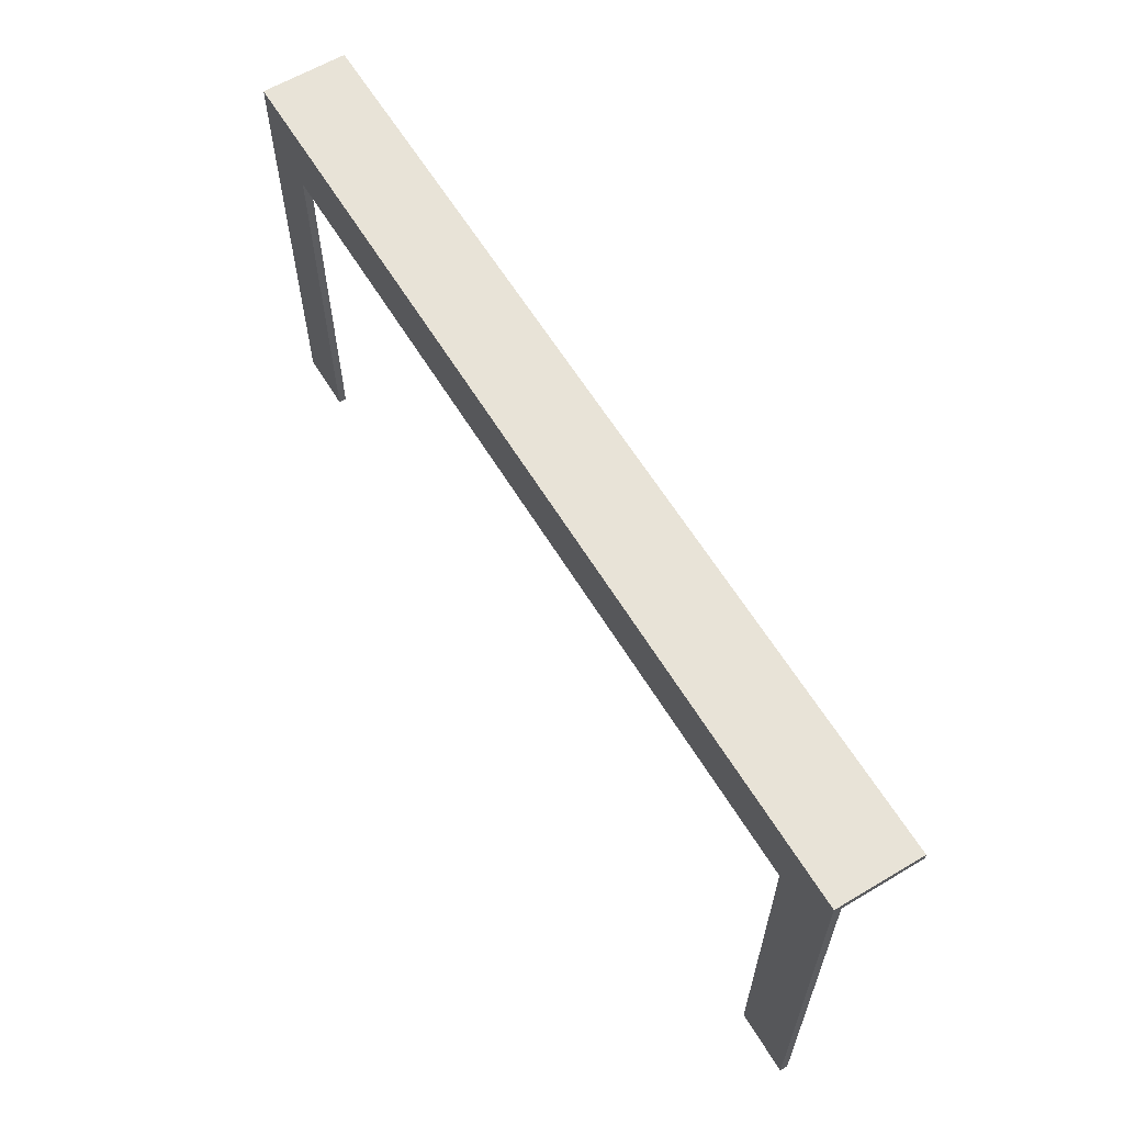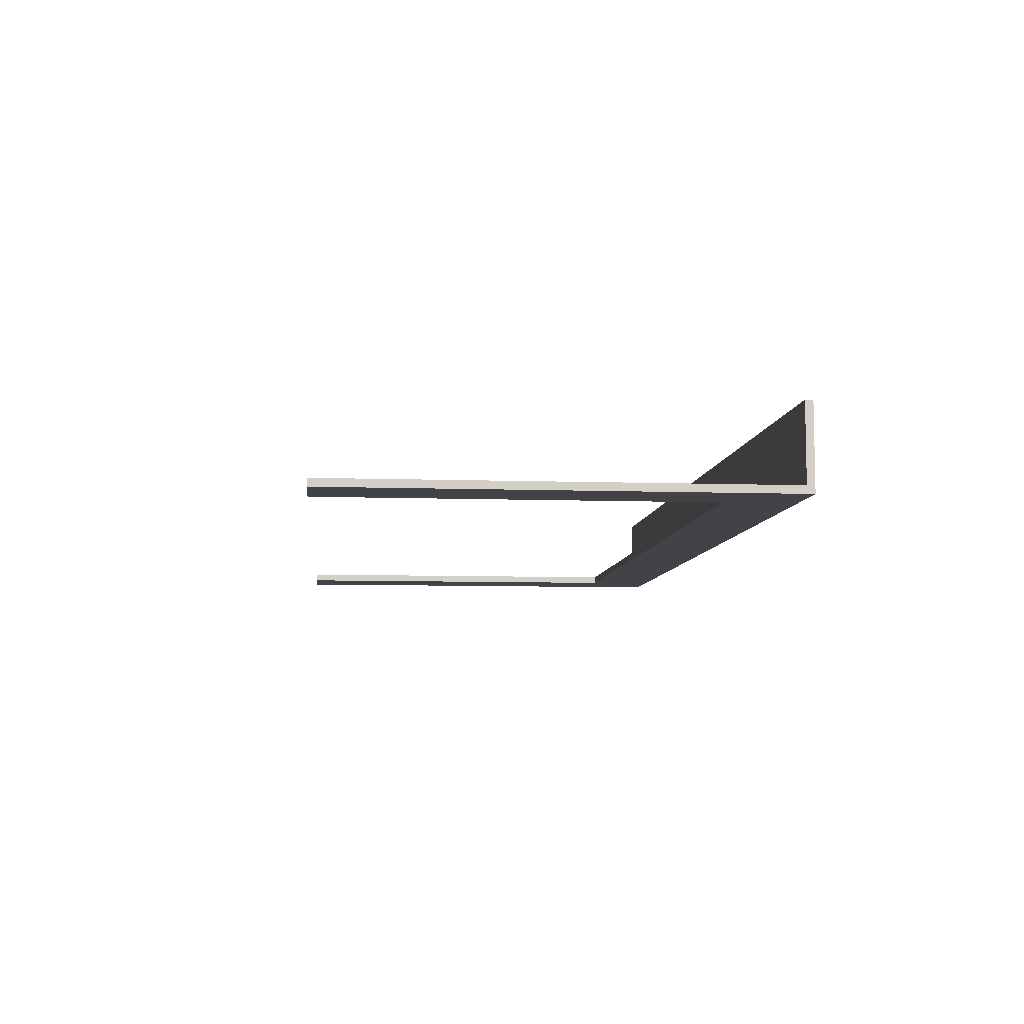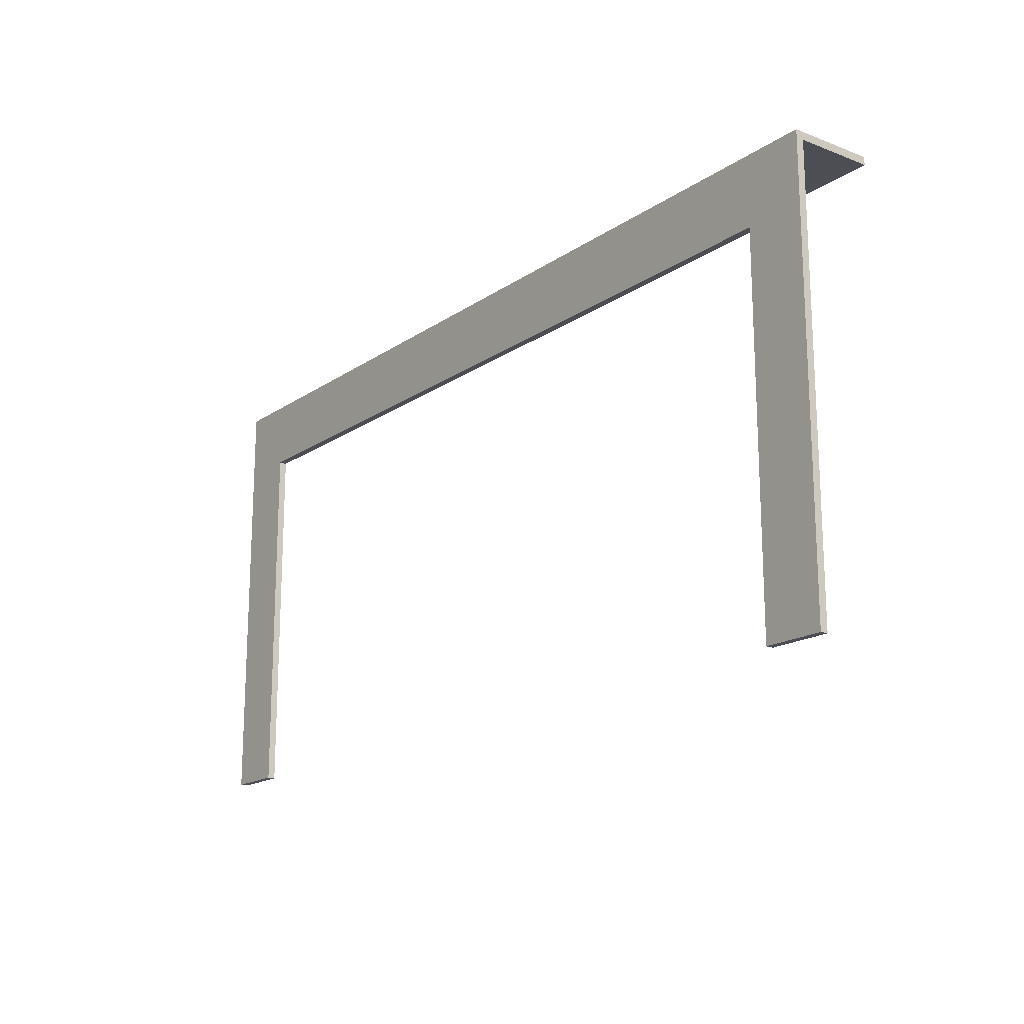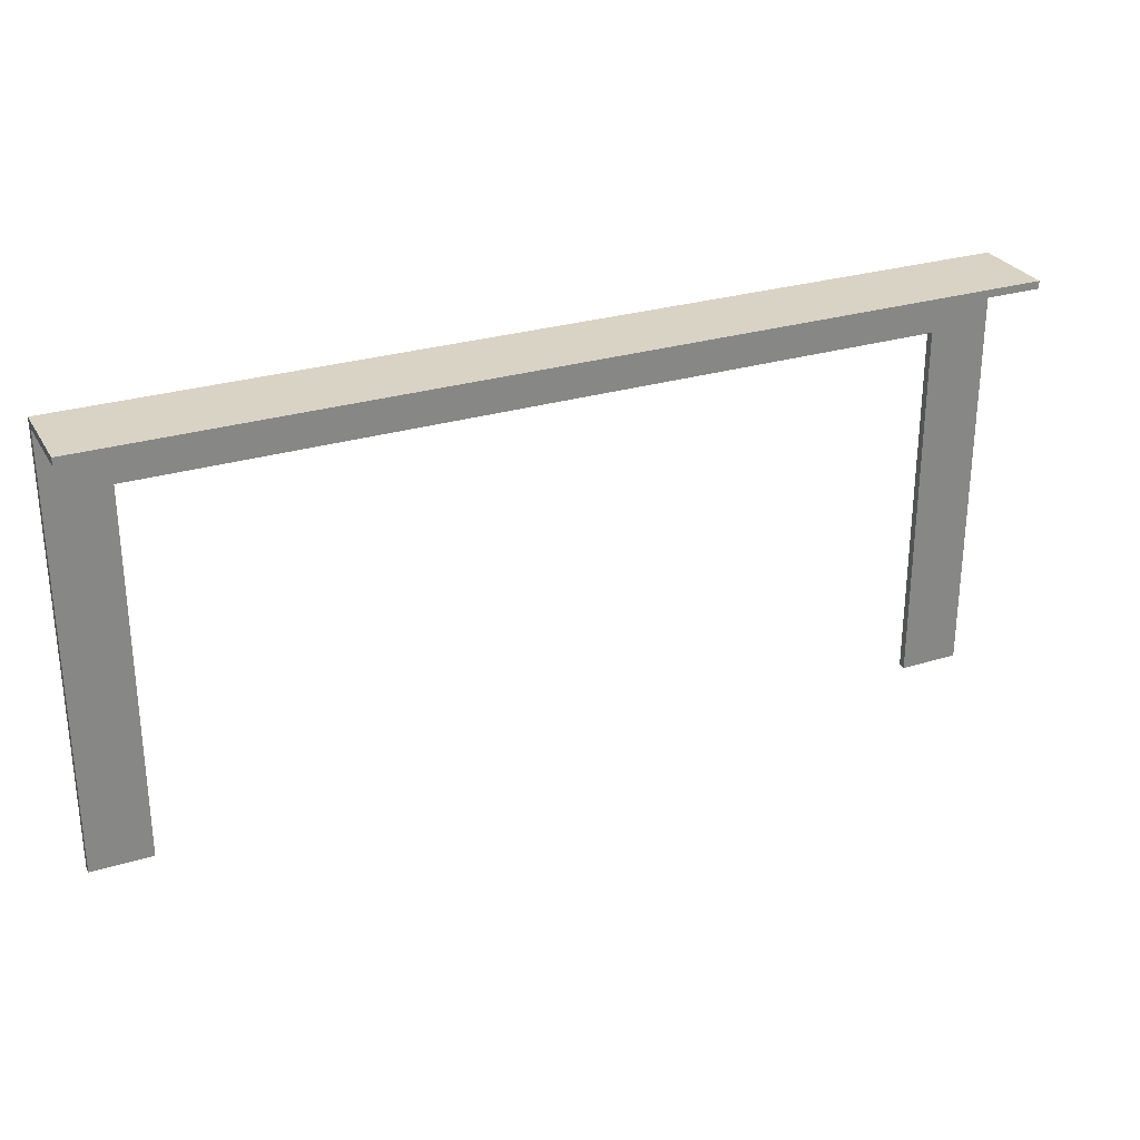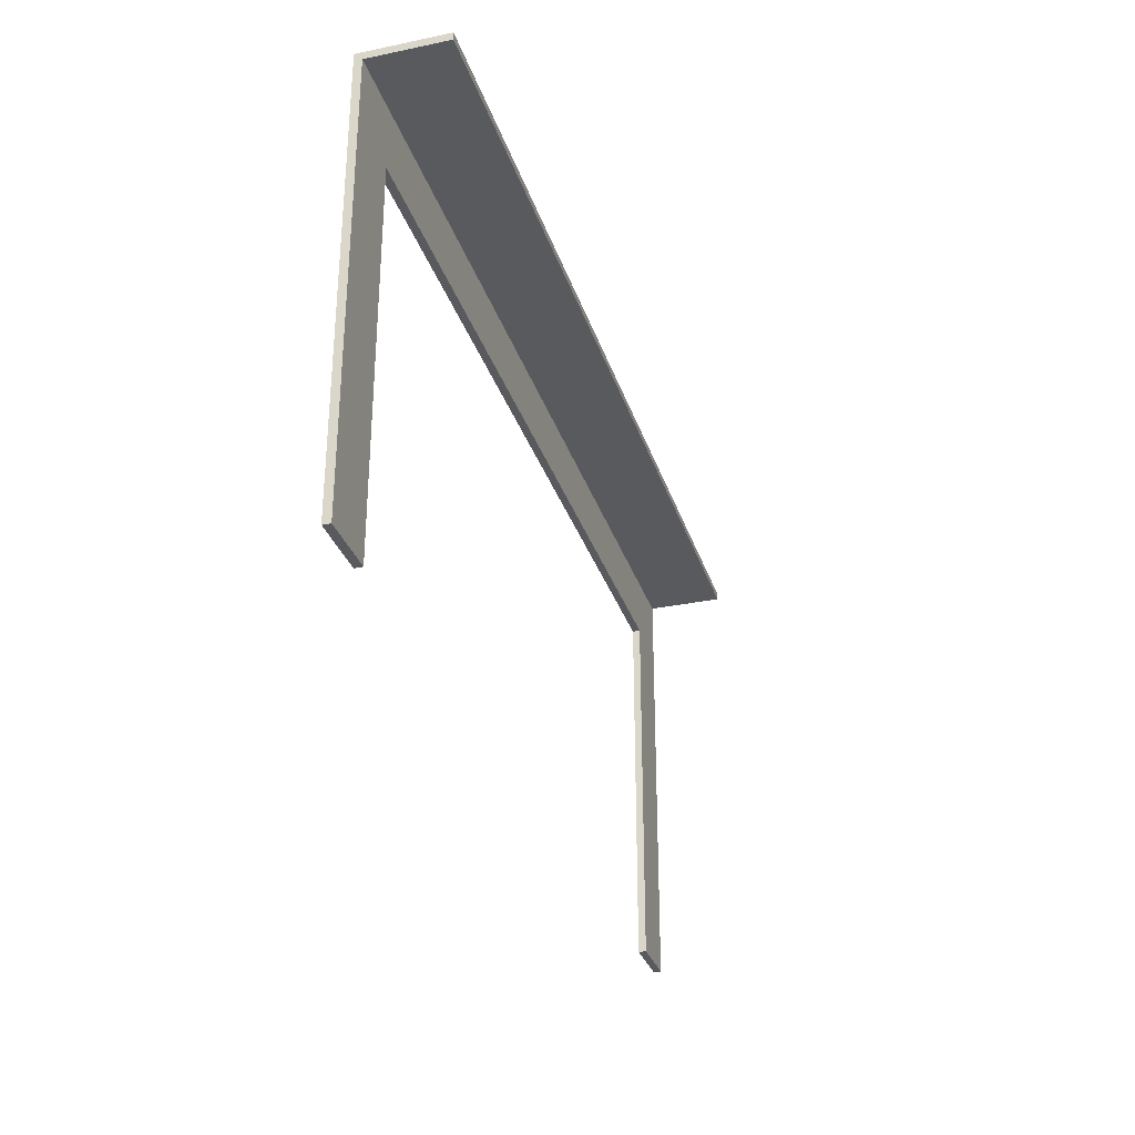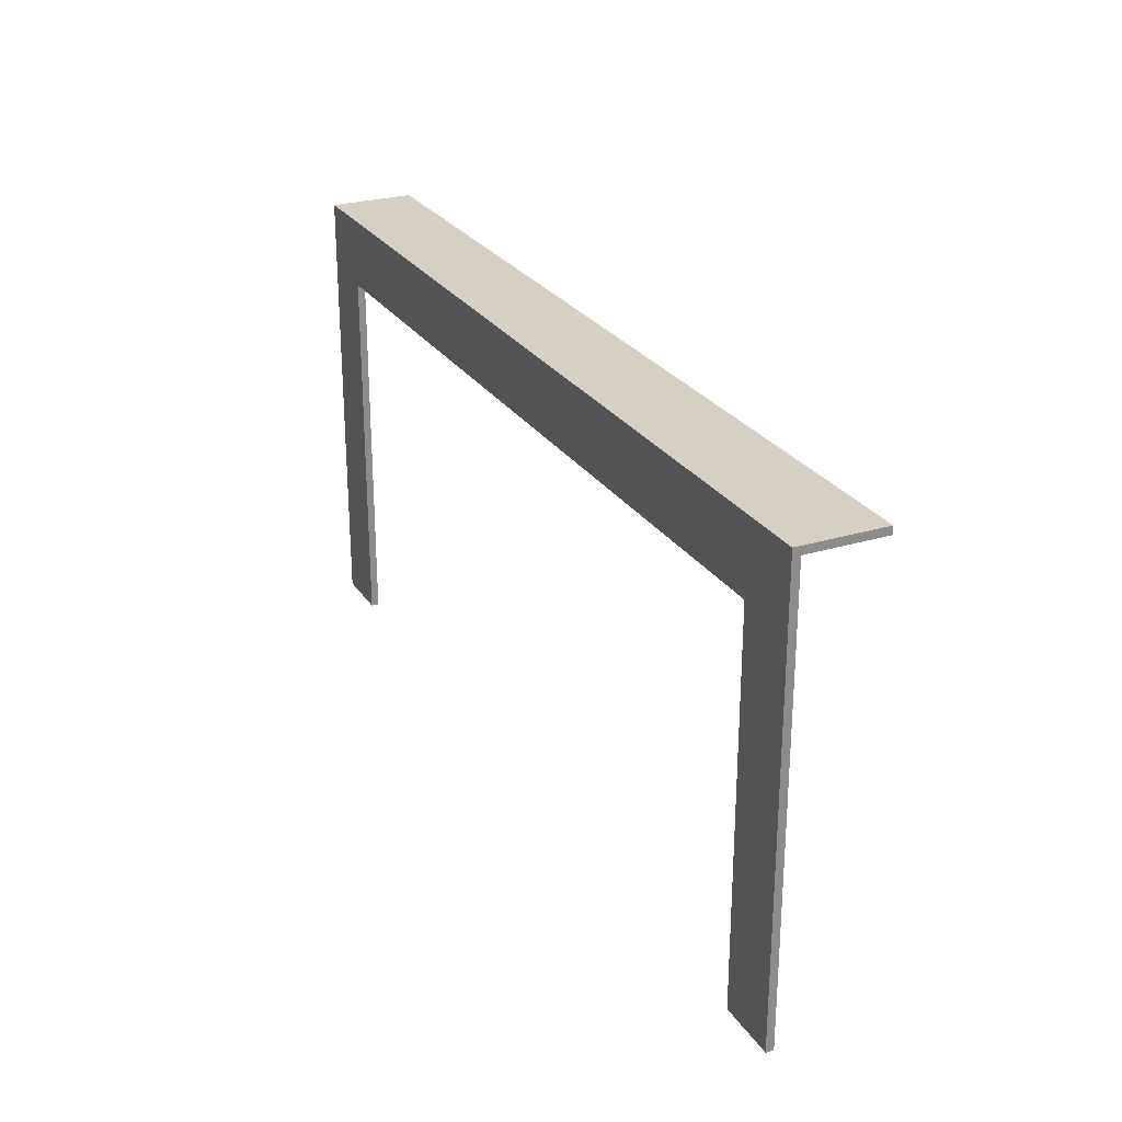
<metadata>
{"format":"obj","ext":"obj","renderer":"f3d","projection":"perspective","resolution":1024,"background":"white","views":[{"elev":61.5,"azim":58.8,"up":"+Z"},{"elev":-7.6,"azim":-95.7,"up":"+Y"},{"elev":-17.4,"azim":52.8,"up":"+Z"},{"elev":28.3,"azim":155.4,"up":"+Z"},{"elev":-30.9,"azim":106.5,"up":"+Z"},{"elev":26.1,"azim":64.2,"up":"+Z"}]}
</metadata>
<code>
o Cube_Cube.001
v 30 -1 21.5
v 30 1 21.5
v 30 -1.2 21.7
v 30 1 21.5
v 30 -1 21.5
v 30 1 21.5
v 30 -1 21.5
v 30 1 21.5
v 30 -1 21.5
v 30 -1 21.5
v 30 1 21.7
v 30 -1.2 21.7
v 30 1 21.7
v -30 4 22
v 30 1 21.5
v 30 -1 21.5
v 30 -1.5 22
v 30 4 22
v 30 -1 21.5
v 30 4 21.5
v -30 -1 21.5
v -30 4 21.5
v 30 -1 21.5
v -30 -1.5 22
v 26 -1 17.47
v 26 -1.5 17.47
v -26 -1.5 17.47
v -26 -1 17.47
v -30 -1 -7
v -30 -1.5 -7
v -26 -1.5 -7
v -26 -1 -7
v 30 -1 -7
v 30 -1.5 -7
v 26 -1.5 -7
v 26 -1 -7
f 1 2 4
f 5 4 6
f 7 6 8
f 8 19 10
f 15 10 23
f 23 18 17
f 18 14 24
f 20 22 14
f 23 21 22
f 10 1 23
f 26 17 24
f 19 1 10
f 32 31 30
f 24 21 30
f 35 36 33
f 21 25 28
f 35 26 25
f 28 25 26
f 28 27 31
f 5 1 4
f 7 5 6
f 9 7 8
f 15 8 10
f 20 15 23
f 34 33 23
f 23 20 18
f 17 34 23
f 17 18 24
f 18 20 14
f 20 23 22
f 26 35 34
f 30 31 27
f 26 34 17
f 24 30 27
f 27 26 24
f 29 32 30
f 24 14 21
f 29 30 21
f 14 22 21
f 34 35 33
f 23 33 25
f 32 29 28
f 33 36 25
f 28 29 21
f 21 23 25
f 36 35 25
f 27 28 26
f 32 28 31
l 13 11
l 12 3
l 9 19
l 16 1
l 33 1

</code>
